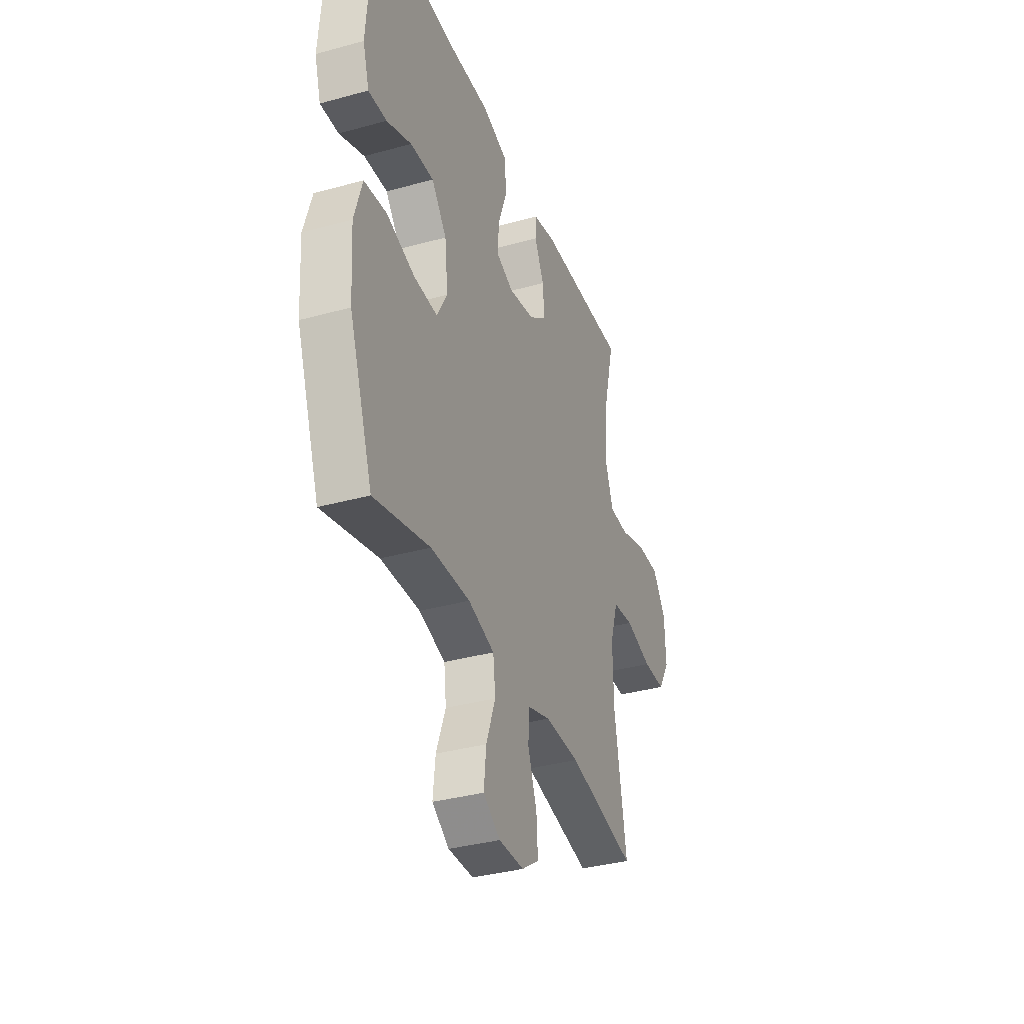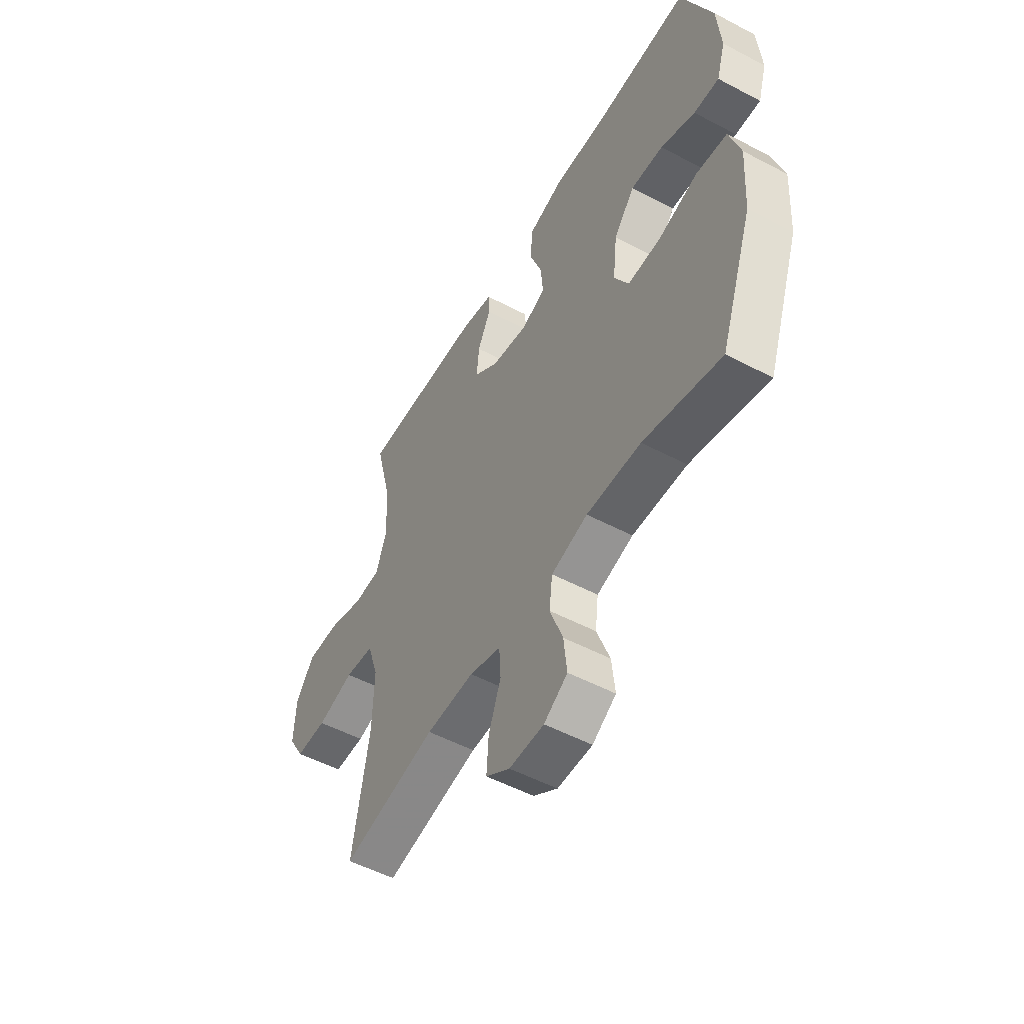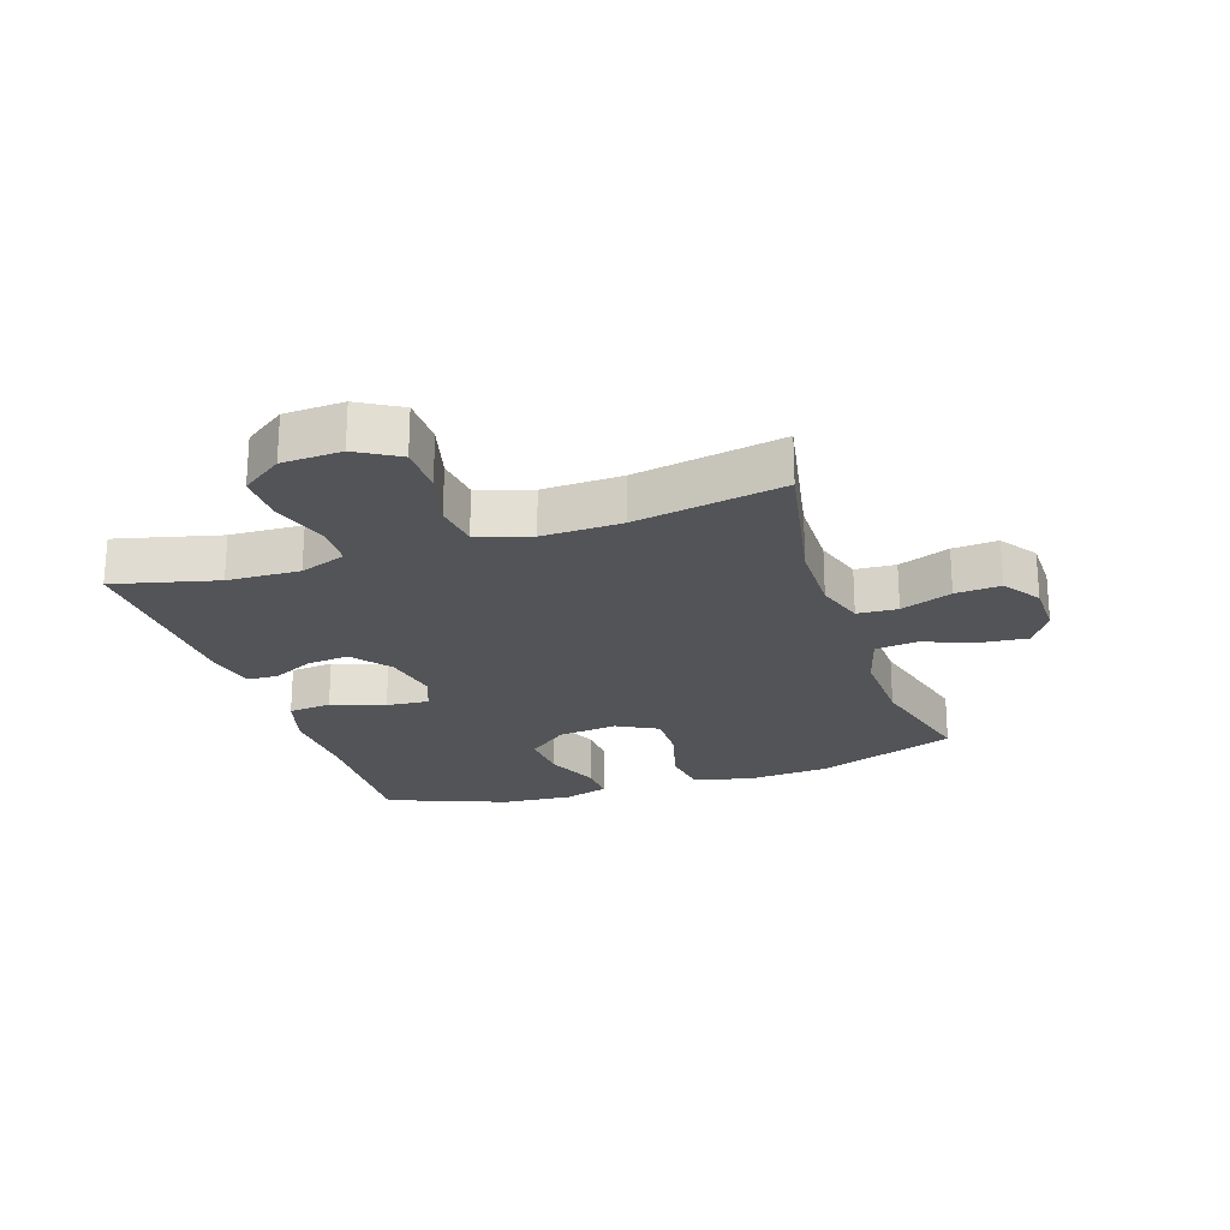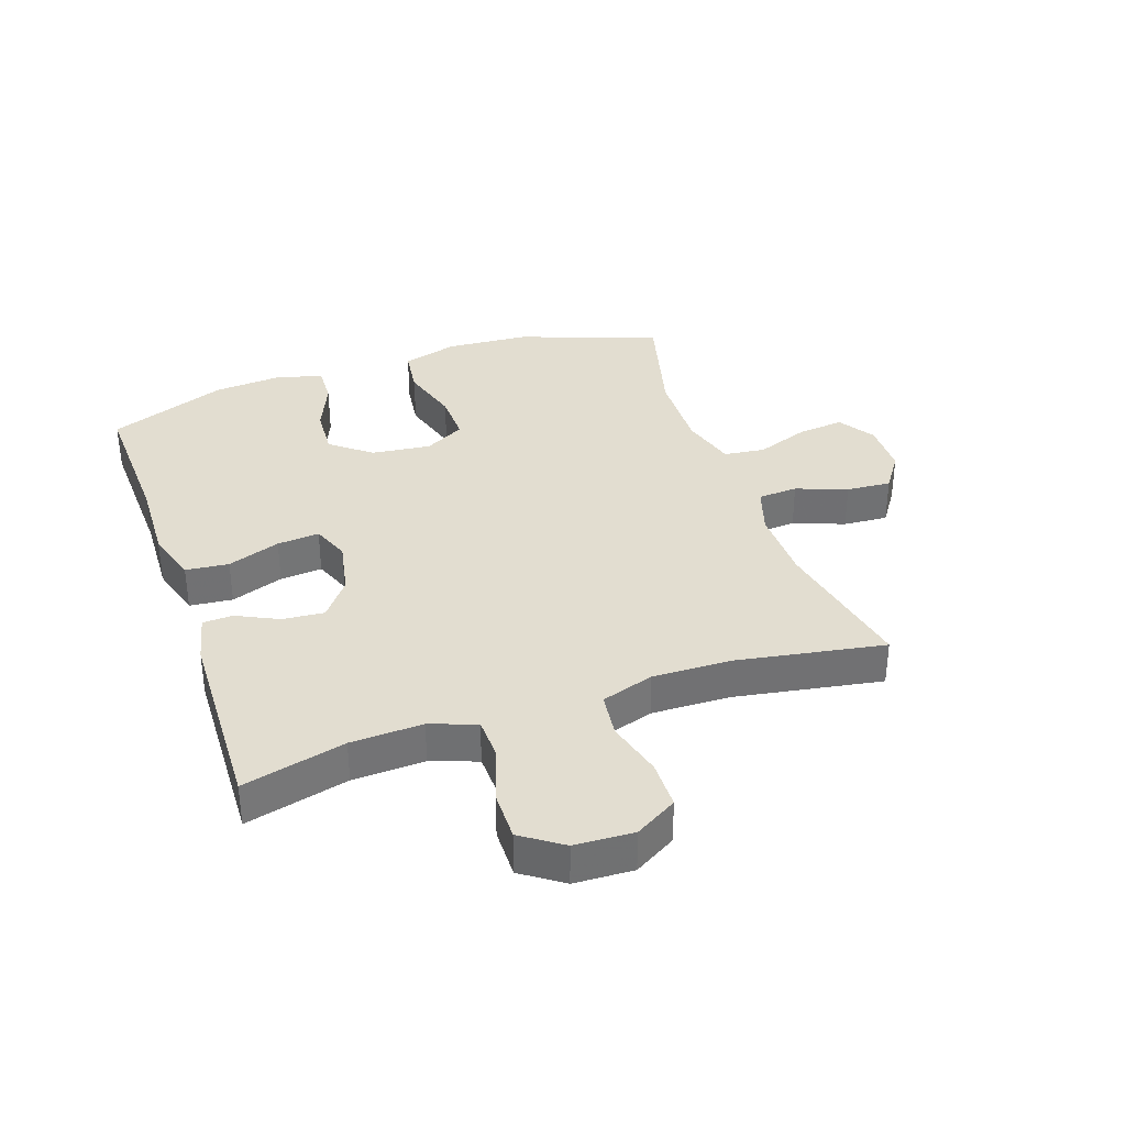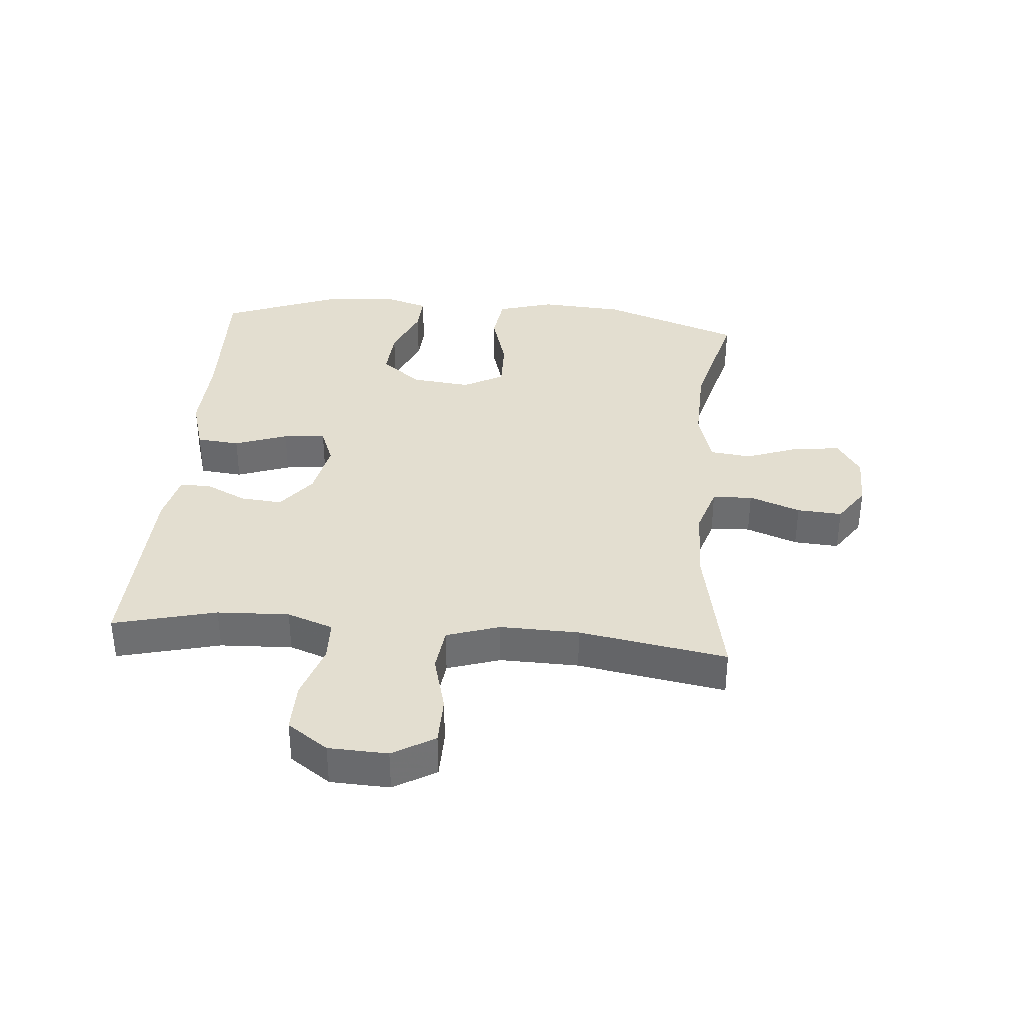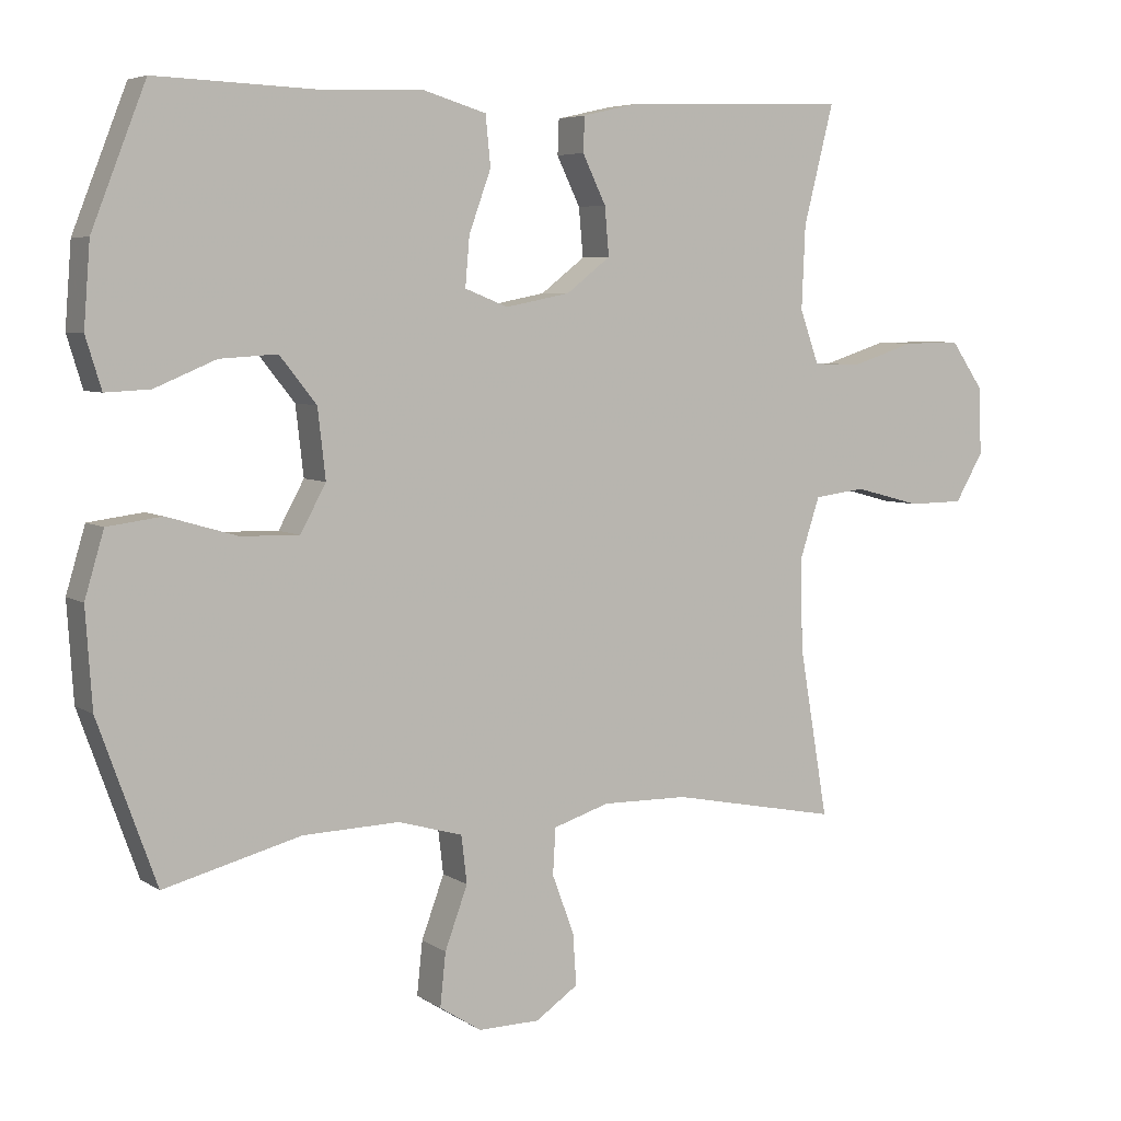
<metadata>
{"format":"obj","ext":"obj","renderer":"f3d","projection":"perspective","resolution":1024,"background":"white","views":[{"elev":-35.6,"azim":-70.0,"up":"+Z"},{"elev":-52.8,"azim":-119.5,"up":"+Z"},{"elev":-23.0,"azim":108.5,"up":"+Y"},{"elev":35.1,"azim":71.0,"up":"+Y"},{"elev":35.9,"azim":94.9,"up":"+Y"},{"elev":5.7,"azim":-29.0,"up":"+Z"}]}
</metadata>
<code>
v -0.5 0.07 -0.5
v -0.582 0.07 -0.272
v -0.591 0.07 -0.135
v -0.564 0.07 -0.044
v -0.487 0.07 -0.034
v -0.388 0.07 -0.063
v -0.306 0.07 -0.065
v -0.27 0.07 0.001
v -0.281 0.07 0.098
v -0.333 0.07 0.163
v -0.414 0.07 0.158
v -0.5 0.07 0.122
v -0.563 0.07 0.119
v -0.585 0.07 0.191
v -0.576 0.07 0.306
v -0.5 0.07 0.5
v -0.263 0.07 0.491
v -0.129 0.07 0.496
v -0.041 0.07 0.47
v -0.034 0.07 0.4
v -0.065 0.07 0.314
v -0.071 0.07 0.245
v -0.01 0.07 0.221
v 0.081 0.07 0.239
v 0.143 0.07 0.287
v 0.137 0.07 0.355
v 0.104 0.07 0.423
v 0.106 0.07 0.472
v 0.185 0.07 0.49
v 0.5 0.07 0.5
v 0.458 0.07 0.333
v 0.453 0.07 0.216
v 0.48 0.07 0.141
v 0.548 0.07 0.139
v 0.638 0.07 0.168
v 0.719 0.07 0.169
v 0.765 0.07 0.103
v 0.769 0.07 0.007
v 0.729 0.07 -0.061
v 0.65 0.07 -0.062
v 0.557 0.07 -0.037
v 0.484 0.07 -0.046
v 0.456 0.07 -0.132
v 0.459 0.07 -0.26
v 0.5 0.07 -0.5
v 0.262 0.07 -0.453
v 0.141 0.07 -0.451
v 0.062 0.07 -0.476
v 0.058 0.07 -0.541
v 0.089 0.07 -0.624
v 0.094 0.07 -0.697
v 0.034 0.07 -0.738
v -0.053 0.07 -0.739
v -0.112 0.07 -0.701
v -0.104 0.07 -0.626
v -0.072 0.07 -0.539
v -0.08 0.07 -0.472
v -0.171 0.07 -0.446
v -0.307 0.07 -0.45
v -0.5 0 -0.5
v -0.582 0 -0.272
v -0.591 0 -0.135
v -0.564 0 -0.044
v -0.487 0 -0.034
v -0.388 0 -0.063
v -0.306 0 -0.065
v -0.27 0 0.001
v -0.281 0 0.098
v -0.333 0 0.163
v -0.414 0 0.158
v -0.5 0 0.122
v -0.563 0 0.119
v -0.585 0 0.191
v -0.576 0 0.306
v -0.5 0 0.5
v -0.263 0 0.491
v -0.129 0 0.496
v -0.041 0 0.47
v -0.034 0 0.4
v -0.065 0 0.314
v -0.071 0 0.245
v -0.01 0 0.221
v 0.081 0 0.239
v 0.143 0 0.287
v 0.137 0 0.355
v 0.104 0 0.423
v 0.106 0 0.472
v 0.185 0 0.49
v 0.5 0 0.5
v 0.458 0 0.333
v 0.453 0 0.216
v 0.48 0 0.141
v 0.548 0 0.139
v 0.638 0 0.168
v 0.719 0 0.169
v 0.765 0 0.103
v 0.769 0 0.007
v 0.729 0 -0.061
v 0.65 0 -0.062
v 0.557 0 -0.037
v 0.484 0 -0.046
v 0.456 0 -0.132
v 0.459 0 -0.26
v 0.5 0 -0.5
v 0.262 0 -0.453
v 0.141 0 -0.451
v 0.062 0 -0.476
v 0.058 0 -0.541
v 0.089 0 -0.624
v 0.094 0 -0.697
v 0.034 0 -0.738
v -0.053 0 -0.739
v -0.112 0 -0.701
v -0.104 0 -0.626
v -0.072 0 -0.539
v -0.08 0 -0.472
v -0.171 0 -0.446
v -0.307 0 -0.45
f 54 55 56
f 53 54 56
f 52 53 56
f 51 52 56
f 50 51 56
f 49 50 56
f 48 49 56 57
f 47 48 57 58
f 44 45 46
f 43 44 46 47
f 42 43 47 58
f 39 40 41
f 38 39 41
f 37 38 41
f 36 37 41
f 35 36 41
f 34 35 41
f 33 34 41 42
f 42 58 59
f 33 42 59
f 32 33 59
f 29 30 31
f 28 29 31
f 27 28 31
f 26 27 31
f 25 26 31 32
f 19 20 21
f 18 19 21
f 17 18 21
f 16 17 21
f 15 16 21
f 14 15 21
f 13 14 21
f 12 13 21
f 11 12 21
f 10 11 21 22
f 9 10 22 23
f 4 5 6
f 3 4 6
f 2 3 6
f 1 2 6
f 59 1 6
f 59 6 7
f 32 59 7
f 25 32 7
f 24 25 7
f 8 9 23 24
f 7 8 24
f 115 114 113
f 115 113 112
f 115 112 111
f 115 111 110
f 115 110 109
f 115 109 108
f 116 115 108 107
f 117 116 107 106
f 105 104 103
f 106 105 103 102
f 117 106 102 101
f 100 99 98
f 100 98 97
f 100 97 96
f 100 96 95
f 100 95 94
f 100 94 93
f 101 100 93 92
f 118 117 101
f 118 101 92
f 118 92 91
f 90 89 88
f 90 88 87
f 90 87 86
f 90 86 85
f 91 90 85 84
f 80 79 78
f 80 78 77
f 80 77 76
f 80 76 75
f 80 75 74
f 80 74 73
f 80 73 72
f 80 72 71
f 80 71 70
f 81 80 70 69
f 82 81 69 68
f 65 64 63
f 65 63 62
f 65 62 61
f 65 61 60
f 65 60 118
f 66 65 118
f 66 118 91
f 66 91 84
f 66 84 83
f 83 82 68 67
f 83 67 66
f 1 60 61 2
f 2 61 62 3
f 3 62 63 4
f 4 63 64 5
f 5 64 65 6
f 6 65 66 7
f 7 66 67 8
f 8 67 68 9
f 9 68 69 10
f 10 69 70 11
f 11 70 71 12
f 12 71 72 13
f 13 72 73 14
f 14 73 74 15
f 15 74 75 16
f 16 75 76 17
f 17 76 77 18
f 18 77 78 19
f 19 78 79 20
f 20 79 80 21
f 21 80 81 22
f 22 81 82 23
f 23 82 83 24
f 24 83 84 25
f 25 84 85 26
f 26 85 86 27
f 27 86 87 28
f 28 87 88 29
f 29 88 89 30
f 30 89 90 31
f 31 90 91 32
f 32 91 92 33
f 33 92 93 34
f 34 93 94 35
f 35 94 95 36
f 36 95 96 37
f 37 96 97 38
f 38 97 98 39
f 39 98 99 40
f 40 99 100 41
f 41 100 101 42
f 42 101 102 43
f 43 102 103 44
f 44 103 104 45
f 45 104 105 46
f 46 105 106 47
f 47 106 107 48
f 48 107 108 49
f 49 108 109 50
f 50 109 110 51
f 51 110 111 52
f 52 111 112 53
f 53 112 113 54
f 54 113 114 55
f 55 114 115 56
f 56 115 116 57
f 57 116 117 58
f 58 117 118 59
f 59 118 60 1

</code>
